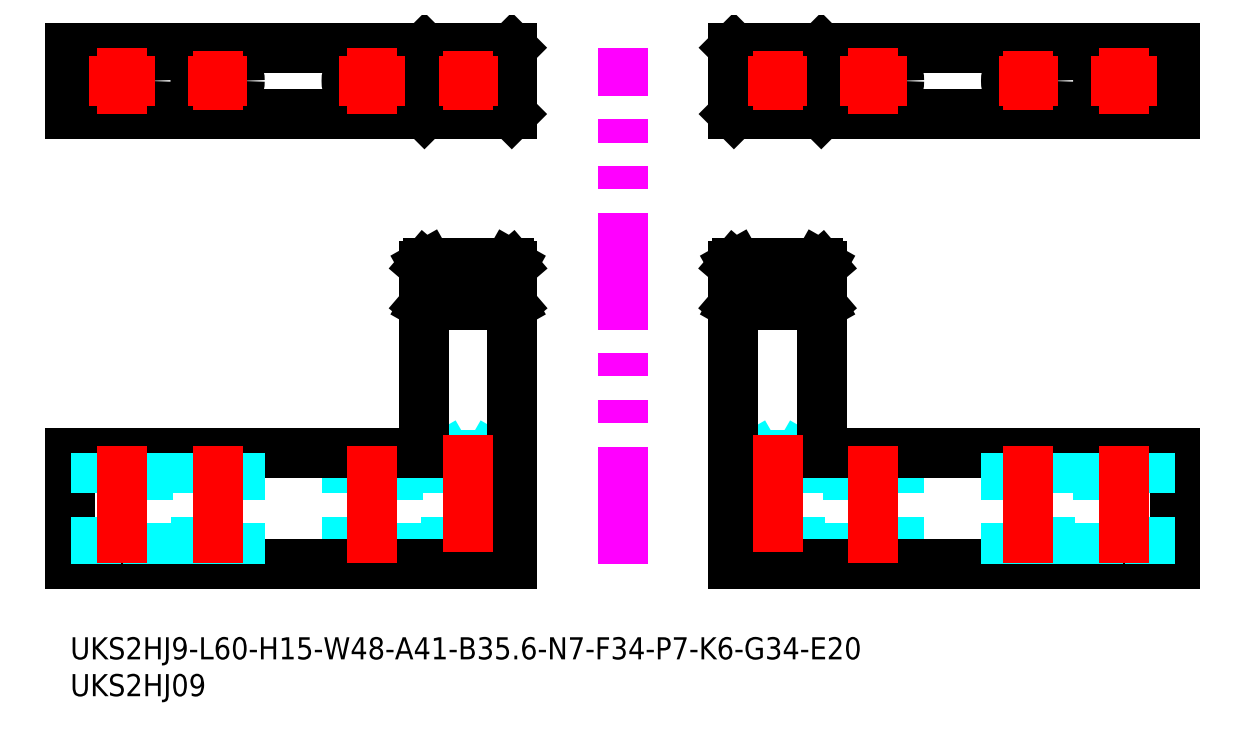
<metadata>
{"format":"dxf","ext":"dxf","renderer":"ezdxf+matplotlib","layout":"modelspace","background":"white","min_lineweight":24,"dpi":150}
</metadata>
<code>
0
SECTION
2
ENTITIES
0
INSERT
8
MSM_CONTINUOUS
2
*U44
10
0
20
0
30
0
0
INSERT
8
MSM_CONTINUOUS
2
*U45
10
0
20
0
30
0
0
CIRCLE
8
MSM_DASHED
10
96
20
75.51
30
0
40
3
0
CIRCLE
8
MSM_CONTINUOUS
10
109
20
75.51
30
0
40
3.5
0
LINE
8
MSM_CONTINUOUS
10
101.9
20
71.01
30
0
11
101.5
21
71.44
31
0
0
LINE
8
MSM_CONTINUOUS
10
102
20
71.01
30
0
11
102
21
80.01
31
0
0
LINE
8
MSM_CONTINUOUS
10
101.9
20
80.01
30
0
11
101.5
21
79.58
31
0
0
LINE
8
MSM_CONTINUOUS
10
90.5
20
79.58
30
0
11
90.07
21
80.01
31
0
0
LINE
8
MSM_CONTINUOUS
10
150
20
80.01
30
0
11
90
21
80.01
31
0
0
LINE
8
MSM_CONTINUOUS
10
90
20
71.01
30
0
11
90
21
80.01
31
0
0
LINE
8
MSM_CONTINUOUS
10
150
20
71.01
30
0
11
90
21
71.01
31
0
0
LINE
8
MSM_CONTINUOUS
10
90.07
20
71.01
30
0
11
90.5
21
71.44
31
0
0
LINE
8
MSM_CONTINUOUS
10
101.5
20
71.44
30
0
11
101.5
21
79.58
31
0
0
LINE
8
MSM_CONTINUOUS
10
90.5
20
79.58
30
0
11
101.5
21
79.58
31
0
0
LINE
8
MSM_CONTINUOUS
10
90.5
20
71.44
30
0
11
90.5
21
79.58
31
0
0
LINE
8
MSM_CONTINUOUS
10
101.5
20
71.44
30
0
11
90.5
21
71.44
31
0
0
LINE
8
MSM_DASHED
10
90.07
20
50.5
30
0
11
101.9
21
50.5
31
0
0
LINE
8
MSM_DASHED
10
96
20
26.5
30
0
11
93
21
24.77
31
0
0
LINE
8
MSM_DASHED
10
99
20
24.77
30
0
11
96
21
26.5
31
0
0
LINE
8
MSM_DASHED
10
99
20
24.77
30
0
11
93
21
24.77
31
0
0
LINE
8
MSM_DASHED
10
93
20
24.77
30
0
11
93
21
10
31
0
0
LINE
8
MSM_DASHED
10
99
20
10
30
0
11
99
21
24.77
31
0
0
LINE
8
MSM_DASHED
10
105.5
20
25
30
0
11
105.5
21
10
31
0
0
LINE
8
MSM_DASHED
10
112.5
20
10
30
0
11
112.5
21
25
31
0
0
LINE
8
MSM_CONTINUOUS
10
90.5
20
50.74
30
0
11
101.5
21
50.74
31
0
0
LINE
8
MSM_CONTINUOUS
10
101.5
20
45.86
30
0
11
90.5
21
45.86
31
0
0
LINE
8
MSM_CONTINUOUS
10
102
20
50.42
30
0
11
101.9
21
50.5
31
0
0
LINE
8
MSM_CONTINUOUS
10
101.9
20
50.5
30
0
11
101.5
21
50.74
31
0
0
LINE
8
MSM_CONTINUOUS
10
101.5
20
45.86
30
0
11
101.5
21
50.74
31
0
0
LINE
8
MSM_CONTINUOUS
10
101.9
20
45.1
30
0
11
101.5
21
45.86
31
0
0
LINE
8
MSM_CONTINUOUS
10
102
20
25
30
0
11
102
21
50.42
31
0
0
LINE
8
MSM_CONTINUOUS
10
90
20
50.42
30
0
11
90
21
10
31
0
0
LINE
8
MSM_CONTINUOUS
10
90
20
10
30
0
11
150
21
10
31
0
0
LINE
8
MSM_CONTINUOUS
10
102
20
45.02
30
0
11
101.9
21
45.1
31
0
0
LINE
8
MSM_CONTINUOUS
10
101.9
20
45.1
30
0
11
90.07
21
45.1
31
0
0
LINE
8
MSM_CONTINUOUS
10
150
20
25
30
0
11
102
21
25
31
0
0
LINE
8
MSM_CONTINUOUS
10
90.5
20
45.86
30
0
11
90.5
21
50.74
31
0
0
LINE
8
MSM_CONTINUOUS
10
90.5
20
50.74
30
0
11
90.07
21
50.5
31
0
0
LINE
8
MSM_CONTINUOUS
10
90.07
20
50.5
30
0
11
90
21
50.42
31
0
0
LINE
8
MSM_CONTINUOUS
10
90.07
20
45.1
30
0
11
90
21
45.02
31
0
0
LINE
8
MSM_CONTINUOUS
10
90.07
20
45.1
30
0
11
90.5
21
45.86
31
0
0
LINE
8
MSM_CENTER
10
109
20
26
30
0
11
109
21
9
31
0
0
LINE
8
MSM_CENTER
10
96
20
27.5
30
0
11
96
21
9
31
0
0
LINE
8
MSM_CENTER
10
96
20
79.51
30
0
11
96
21
71.51
31
0
0
LINE
8
MSM_CENTER
10
92
20
75.51
30
0
11
100
21
75.51
31
0
0
LINE
8
MSM_CENTER
10
104.5
20
75.51
30
0
11
113.5
21
75.51
31
0
0
LINE
8
MSM_CENTER
10
109
20
80.01
30
0
11
109
21
71.01
31
0
0
LINE
8
MSM_CONTINUOUS
10
150
20
25
30
0
11
150
21
10
31
0
0
LINE
8
MSM_CONTINUOUS
10
150
20
71.01
30
0
11
150
21
80.01
31
0
0
CIRCLE
8
MSM_CONTINUOUS
10
143
20
75.51
30
0
40
3.5
0
LINE
8
MSM_DASHED
10
139.5
20
25
30
0
11
139.5
21
10
31
0
0
LINE
8
MSM_DASHED
10
146.5
20
10
30
0
11
146.5
21
25
31
0
0
LINE
8
MSM_CENTER
10
143
20
26
30
0
11
143
21
9
31
0
0
LINE
8
MSM_CENTER
10
138.5
20
75.51
30
0
11
147.5
21
75.51
31
0
0
LINE
8
MSM_CENTER
10
143
20
80.01
30
0
11
143
21
71.01
31
0
0
CIRCLE
8
MSM_CONTINUOUS
10
130
20
75.51
30
0
40
3
0
LINE
8
MSM_DASHED
10
127
20
25
30
0
11
127
21
10
31
0
0
LINE
8
MSM_DASHED
10
133
20
10
30
0
11
133
21
25
31
0
0
LINE
8
MSM_CENTER
10
130
20
26
30
0
11
130
21
9
31
0
0
LINE
8
MSM_CENTER
10
130
20
79.51
30
0
11
130
21
71.51
31
0
0
LINE
8
MSM_CENTER
10
126
20
75.51
30
0
11
134
21
75.51
31
0
0
LINE
8
MSM_IMAGINARY
10
75
20
10
30
0
11
75
21
80.01
31
0
0
CIRCLE
8
MSM_DASHED
10
54
20
75.51
30
0
40
3
0
CIRCLE
8
MSM_CONTINUOUS
10
41
20
75.51
30
0
40
3.5
0
LINE
8
MSM_CONTINUOUS
10
48.07
20
71.01
30
0
11
48.5
21
71.44
31
0
0
LINE
8
MSM_CONTINUOUS
10
48
20
71.01
30
0
11
48
21
80.01
31
0
0
LINE
8
MSM_CONTINUOUS
10
48.07
20
80.01
30
0
11
48.5
21
79.58
31
0
0
LINE
8
MSM_CONTINUOUS
10
59.5
20
79.58
30
0
11
59.93
21
80.01
31
0
0
LINE
8
MSM_CONTINUOUS
10
1.42e-14
20
80.01
30
0
11
60
21
80.01
31
0
0
LINE
8
MSM_CONTINUOUS
10
60
20
71.01
30
0
11
60
21
80.01
31
0
0
LINE
8
MSM_CONTINUOUS
10
1.42e-14
20
71.01
30
0
11
60
21
71.01
31
0
0
LINE
8
MSM_CONTINUOUS
10
59.93
20
71.01
30
0
11
59.5
21
71.44
31
0
0
LINE
8
MSM_CONTINUOUS
10
48.5
20
71.44
30
0
11
48.5
21
79.58
31
0
0
LINE
8
MSM_CONTINUOUS
10
59.5
20
79.58
30
0
11
48.5
21
79.58
31
0
0
LINE
8
MSM_CONTINUOUS
10
59.5
20
71.44
30
0
11
59.5
21
79.58
31
0
0
LINE
8
MSM_CONTINUOUS
10
48.5
20
71.44
30
0
11
59.5
21
71.44
31
0
0
LINE
8
MSM_DASHED
10
59.93
20
50.5
30
0
11
48.07
21
50.5
31
0
0
LINE
8
MSM_DASHED
10
54
20
26.5
30
0
11
57
21
24.77
31
0
0
LINE
8
MSM_DASHED
10
51
20
24.77
30
0
11
54
21
26.5
31
0
0
LINE
8
MSM_DASHED
10
51
20
24.77
30
0
11
57
21
24.77
31
0
0
LINE
8
MSM_DASHED
10
57
20
24.77
30
0
11
57
21
10
31
0
0
LINE
8
MSM_DASHED
10
51
20
10
30
0
11
51
21
24.77
31
0
0
LINE
8
MSM_DASHED
10
44.5
20
25
30
0
11
44.5
21
10
31
0
0
LINE
8
MSM_DASHED
10
37.5
20
10
30
0
11
37.5
21
25
31
0
0
LINE
8
MSM_CONTINUOUS
10
59.5
20
50.74
30
0
11
48.5
21
50.74
31
0
0
LINE
8
MSM_CONTINUOUS
10
48.5
20
45.86
30
0
11
59.5
21
45.86
31
0
0
LINE
8
MSM_CONTINUOUS
10
48
20
50.42
30
0
11
48.07
21
50.5
31
0
0
LINE
8
MSM_CONTINUOUS
10
48.07
20
50.5
30
0
11
48.5
21
50.74
31
0
0
LINE
8
MSM_CONTINUOUS
10
48.5
20
45.86
30
0
11
48.5
21
50.74
31
0
0
LINE
8
MSM_CONTINUOUS
10
48.07
20
45.1
30
0
11
48.5
21
45.86
31
0
0
LINE
8
MSM_CONTINUOUS
10
48
20
25
30
0
11
48
21
50.42
31
0
0
LINE
8
MSM_CONTINUOUS
10
60
20
50.42
30
0
11
60
21
10
31
0
0
LINE
8
MSM_CONTINUOUS
10
60
20
10
30
0
11
1.42e-14
21
10
31
0
0
LINE
8
MSM_CONTINUOUS
10
48
20
45.02
30
0
11
48.07
21
45.1
31
0
0
LINE
8
MSM_CONTINUOUS
10
48.07
20
45.1
30
0
11
59.93
21
45.1
31
0
0
LINE
8
MSM_CONTINUOUS
10
1.42e-14
20
25
30
0
11
48
21
25
31
0
0
LINE
8
MSM_CONTINUOUS
10
59.5
20
45.86
30
0
11
59.5
21
50.74
31
0
0
LINE
8
MSM_CONTINUOUS
10
59.5
20
50.74
30
0
11
59.93
21
50.5
31
0
0
LINE
8
MSM_CONTINUOUS
10
59.93
20
50.5
30
0
11
60
21
50.42
31
0
0
LINE
8
MSM_CONTINUOUS
10
59.93
20
45.1
30
0
11
60
21
45.02
31
0
0
LINE
8
MSM_CONTINUOUS
10
59.93
20
45.1
30
0
11
59.5
21
45.86
31
0
0
LINE
8
MSM_CENTER
10
41
20
26
30
0
11
41
21
9
31
0
0
LINE
8
MSM_CENTER
10
54
20
27.5
30
0
11
54
21
9
31
0
0
LINE
8
MSM_CENTER
10
54
20
79.51
30
0
11
54
21
71.51
31
0
0
LINE
8
MSM_CENTER
10
58
20
75.51
30
0
11
50
21
75.51
31
0
0
LINE
8
MSM_CENTER
10
45.5
20
75.51
30
0
11
36.5
21
75.51
31
0
0
LINE
8
MSM_CENTER
10
41
20
80.01
30
0
11
41
21
71.01
31
0
0
LINE
8
MSM_CONTINUOUS
10
1.42e-14
20
25
30
0
11
1.42e-14
21
10
31
0
0
LINE
8
MSM_CONTINUOUS
10
1.42e-14
20
71.01
30
0
11
1.42e-14
21
80.01
31
0
0
CIRCLE
8
MSM_CONTINUOUS
10
7
20
75.51
30
0
40
3.5
0
LINE
8
MSM_DASHED
10
10.5
20
25
30
0
11
10.5
21
10
31
0
0
LINE
8
MSM_DASHED
10
3.5
20
10
30
0
11
3.5
21
25
31
0
0
LINE
8
MSM_CENTER
10
7
20
26
30
0
11
7
21
9
31
0
0
LINE
8
MSM_CENTER
10
11.5
20
75.51
30
0
11
2.5
21
75.51
31
0
0
LINE
8
MSM_CENTER
10
7
20
80.01
30
0
11
7
21
71.01
31
0
0
CIRCLE
8
MSM_CONTINUOUS
10
20
20
75.51
30
0
40
3
0
LINE
8
MSM_DASHED
10
23
20
25
30
0
11
23
21
10
31
0
0
LINE
8
MSM_DASHED
10
17
20
10
30
0
11
17
21
25
31
0
0
LINE
8
MSM_CENTER
10
20
20
26
30
0
11
20
21
9
31
0
0
LINE
8
MSM_CENTER
10
20
20
79.51
30
0
11
20
21
71.51
31
0
0
LINE
8
MSM_CENTER
10
24
20
75.51
30
0
11
16
21
75.51
31
0
0
LINE
8
MSM_IMAGINARY
10
75
20
10
30
0
11
75
21
80.01
31
0
0
ENDSEC
0
EOF

</code>
